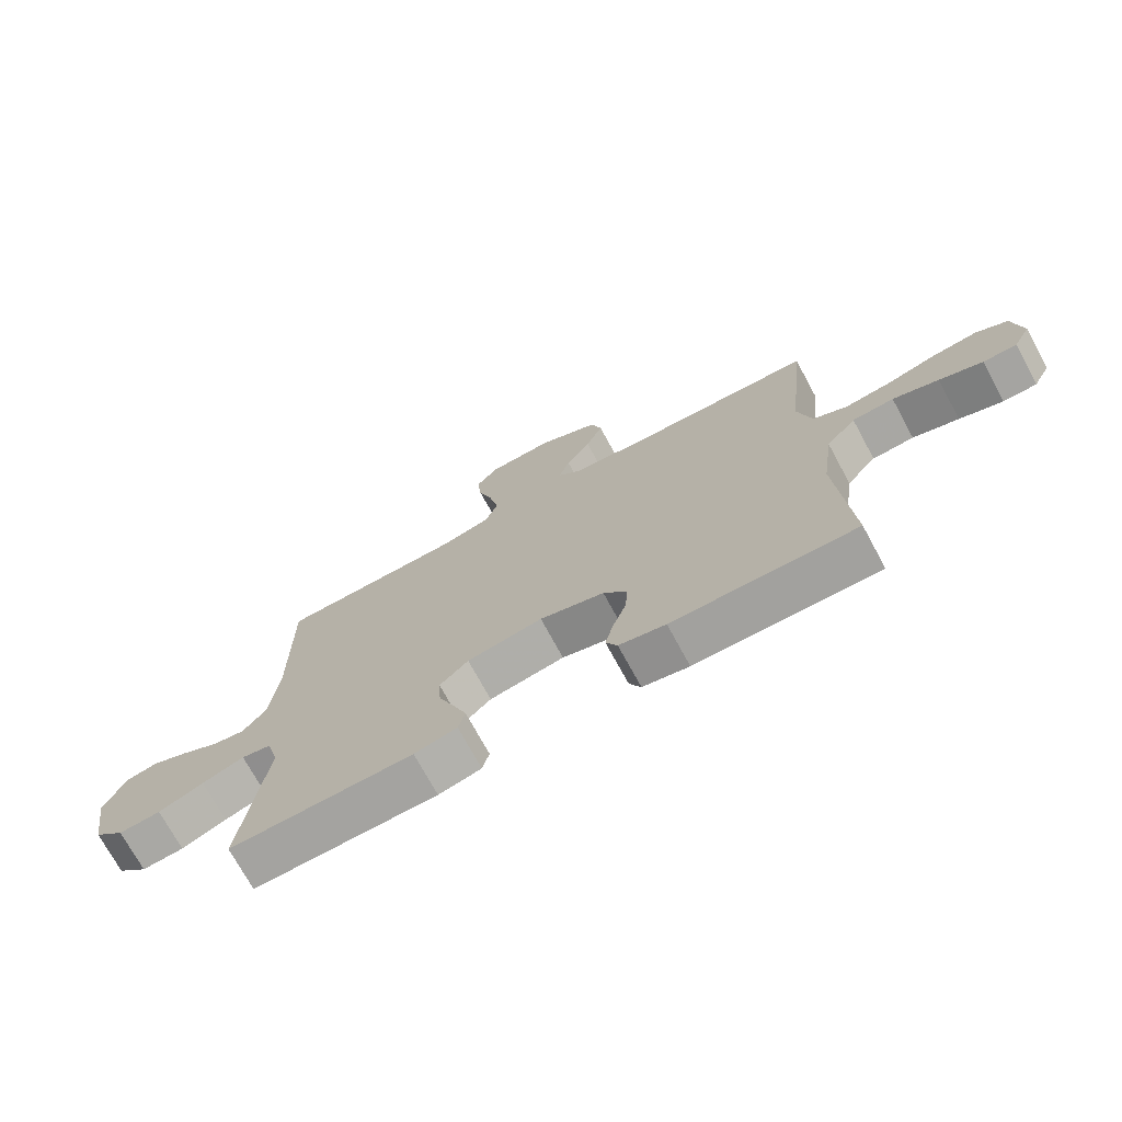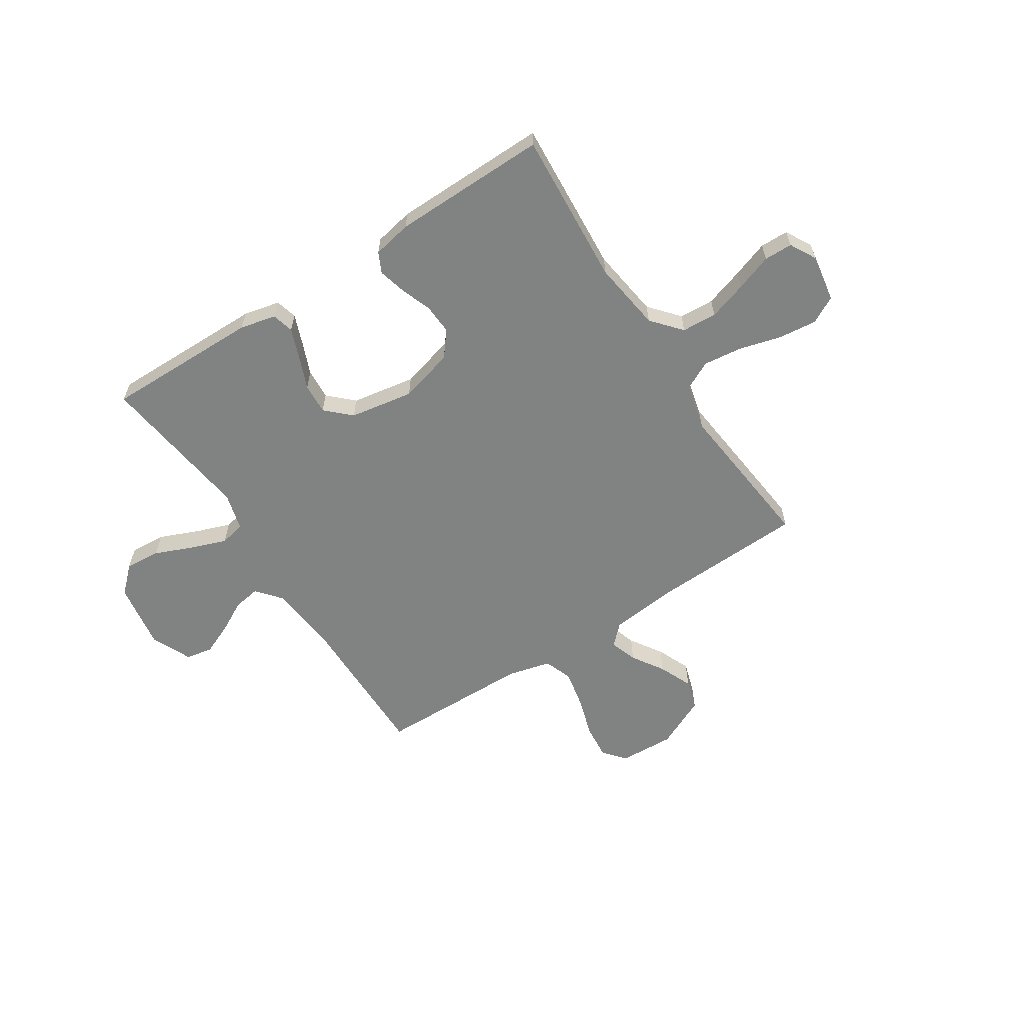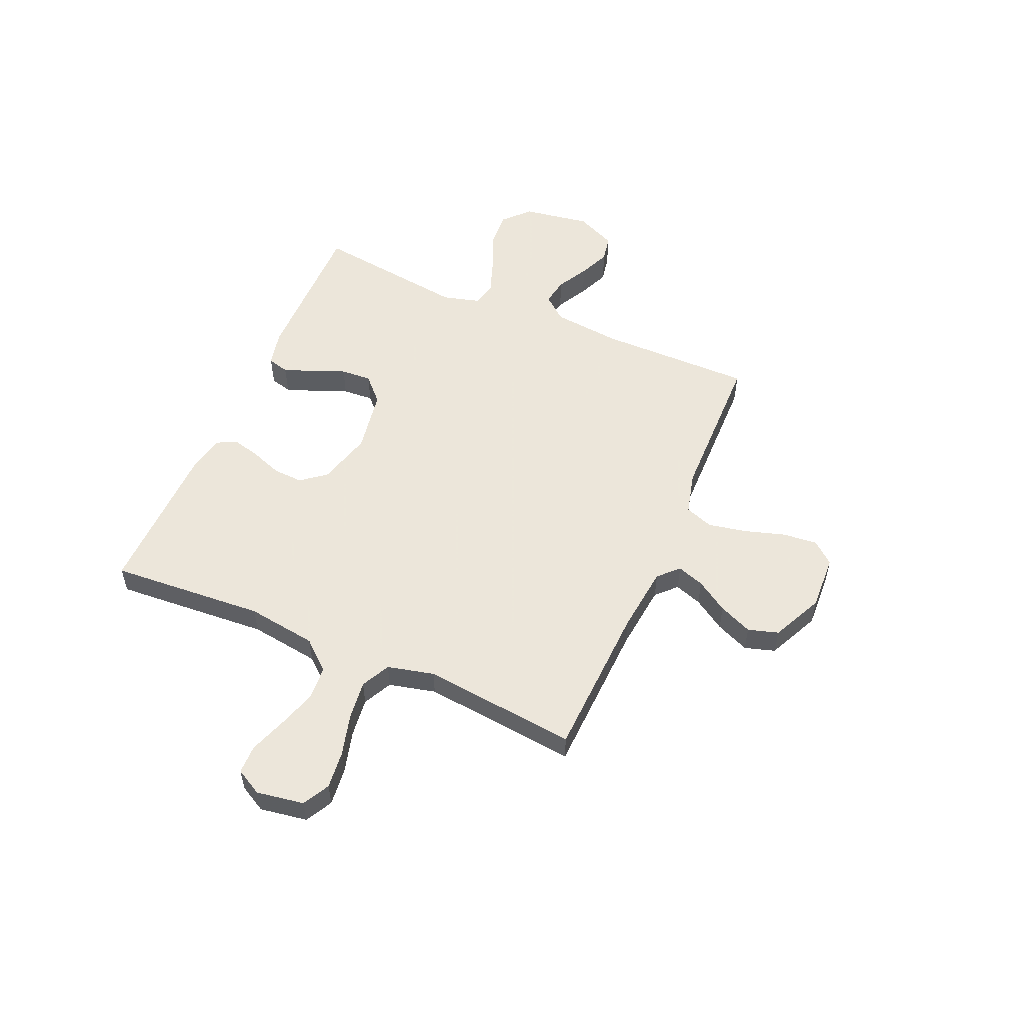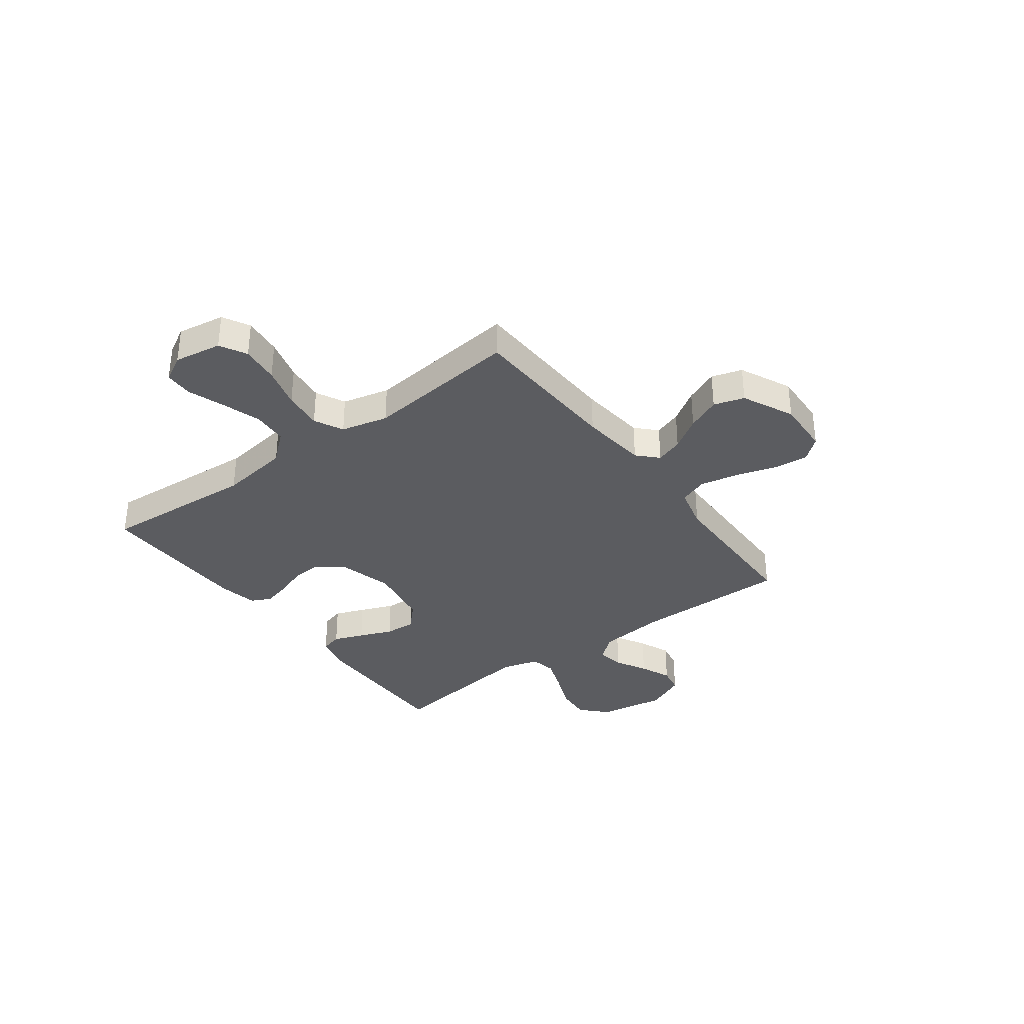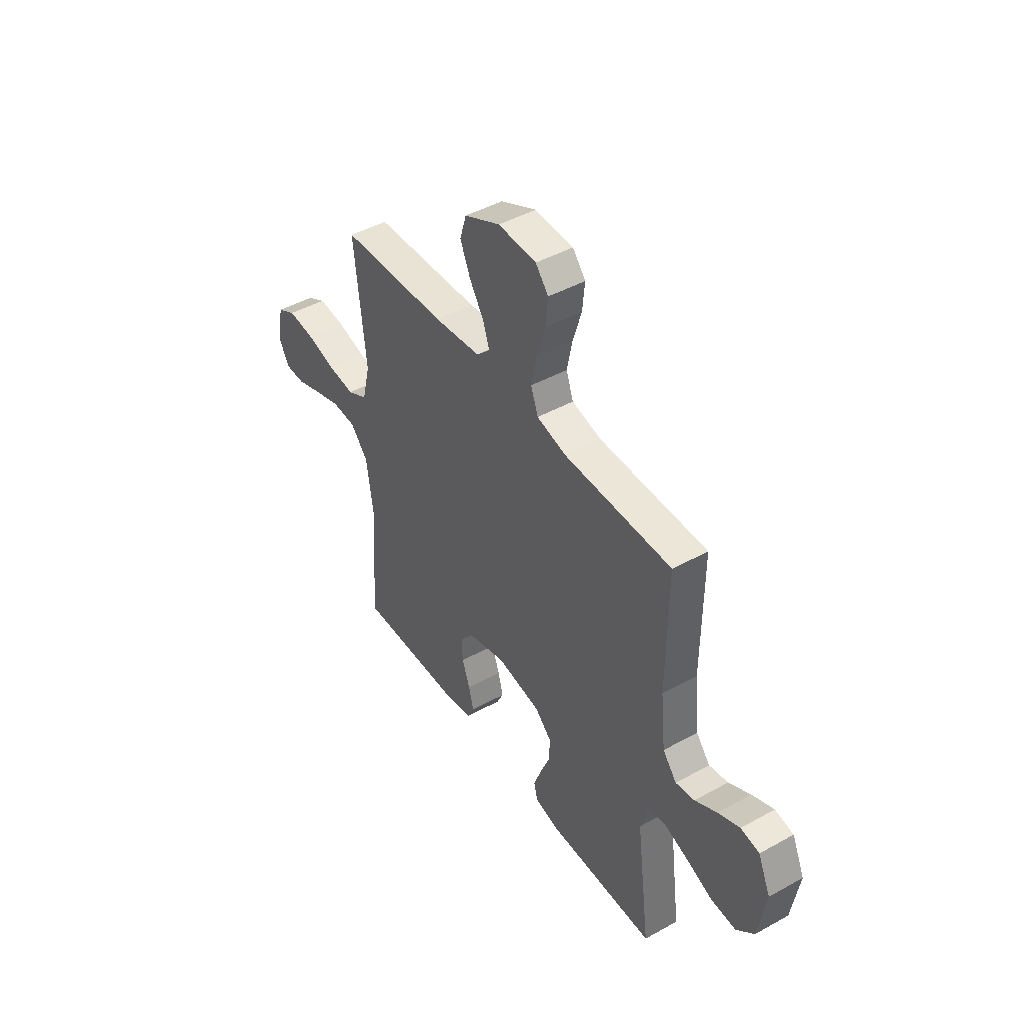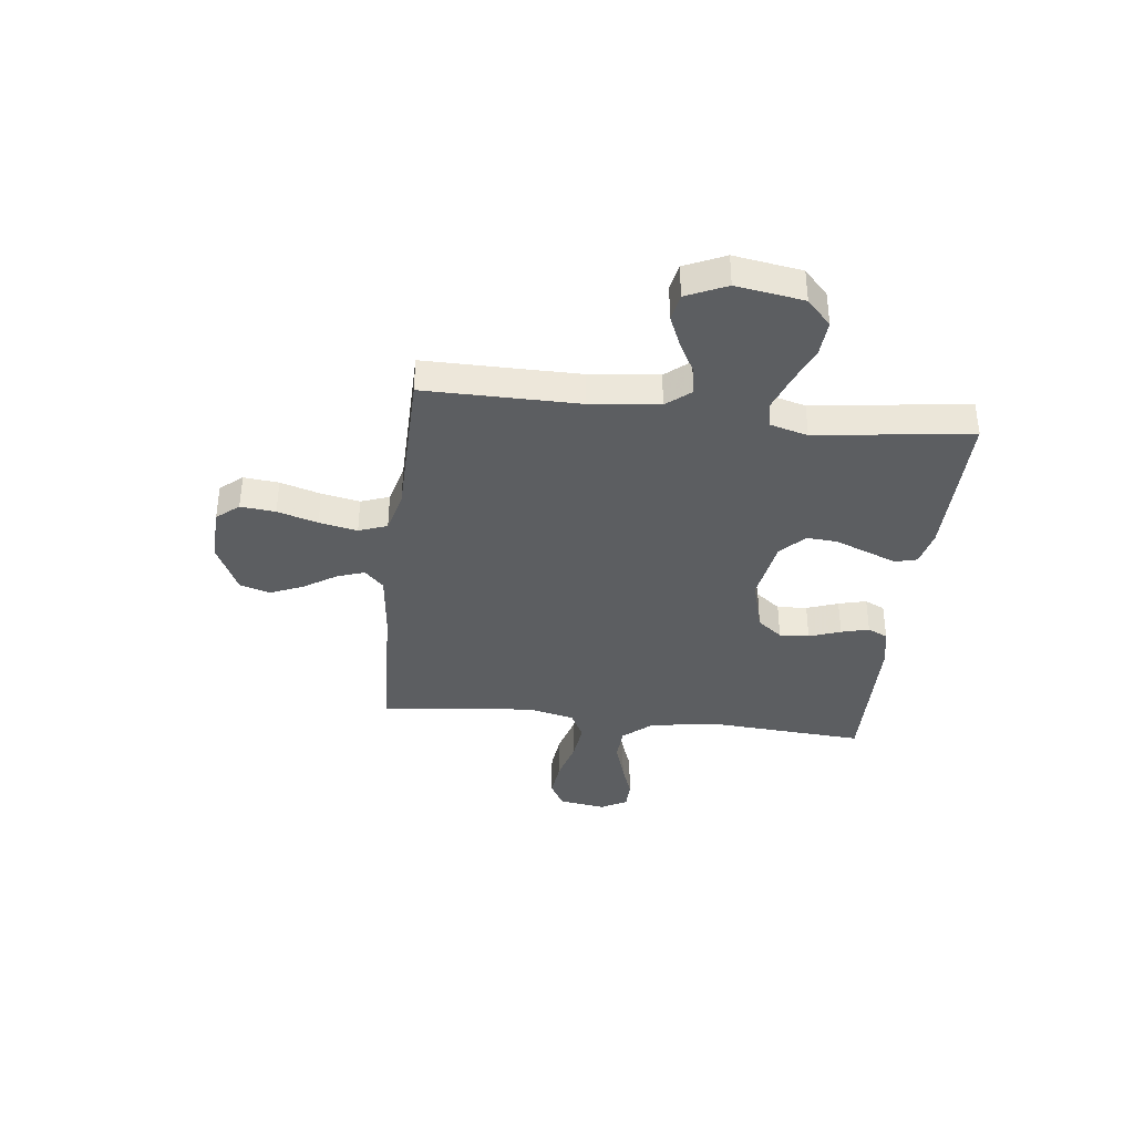
<metadata>
{"format":"obj","ext":"obj","renderer":"f3d","projection":"perspective","resolution":1024,"background":"white","views":[{"elev":-72.6,"azim":-151.5,"up":"+Z"},{"elev":-60.6,"azim":-147.1,"up":"+Y"},{"elev":54.2,"azim":-66.5,"up":"+Y"},{"elev":-34.5,"azim":-53.3,"up":"+Y"},{"elev":44.9,"azim":57.2,"up":"+Z"},{"elev":-37.3,"azim":83.4,"up":"+Y"}]}
</metadata>
<code>
v 0.5 0.07 0.5
v 0.498 0.07 0.2
v 0.512 0.07 0.067
v 0.551 0.07 0.02
v 0.604 0.07 0.029
v 0.665 0.07 0.062
v 0.726 0.07 0.088
v 0.778 0.07 0.078
v 0.813 0.07 0
v 0.792 0.07 -0.131
v 0.742 0.07 -0.178
v 0.673 0.07 -0.173
v 0.599 0.07 -0.142
v 0.53 0.07 -0.117
v 0.481 0.07 -0.127
v 0.461 0.07 -0.2
v 0.5 0.07 -0.5
v 0.2 0.07 -0.497
v 0.13 0.07 -0.481
v 0.119 0.07 -0.439
v 0.141 0.07 -0.381
v 0.167 0.07 -0.317
v 0.171 0.07 -0.257
v 0.124 0.07 -0.212
v 0 0.07 -0.191
v -0.106 0.07 -0.22
v -0.144 0.07 -0.268
v -0.141 0.07 -0.326
v -0.119 0.07 -0.387
v -0.105 0.07 -0.441
v -0.124 0.07 -0.48
v -0.2 0.07 -0.495
v -0.5 0.07 -0.5
v -0.479 0.07 -0.2
v -0.498 0.07 -0.064
v -0.547 0.07 -0.007
v -0.615 0.07 -0.003
v -0.69 0.07 -0.027
v -0.761 0.07 -0.052
v -0.816 0.07 -0.051
v -0.844 0.07 0
v -0.829 0.07 0.092
v -0.777 0.07 0.12
v -0.703 0.07 0.112
v -0.622 0.07 0.09
v -0.546 0.07 0.081
v -0.49 0.07 0.109
v -0.468 0.07 0.2
v -0.5 0.07 0.5
v -0.2 0.07 0.512
v -0.07 0.07 0.526
v -0.032 0.07 0.563
v -0.05 0.07 0.616
v -0.09 0.07 0.678
v -0.118 0.07 0.743
v -0.1 0.07 0.802
v 0 0.07 0.849
v 0.107 0.07 0.844
v 0.143 0.07 0.801
v 0.136 0.07 0.733
v 0.112 0.07 0.655
v 0.097 0.07 0.581
v 0.117 0.07 0.526
v 0.2 0.07 0.505
v 0.5 0 0.5
v 0.498 0 0.2
v 0.512 0 0.067
v 0.551 0 0.02
v 0.604 0 0.029
v 0.665 0 0.062
v 0.726 0 0.088
v 0.778 0 0.078
v 0.813 0 0
v 0.792 0 -0.131
v 0.742 0 -0.178
v 0.673 0 -0.173
v 0.599 0 -0.142
v 0.53 0 -0.117
v 0.481 0 -0.127
v 0.461 0 -0.2
v 0.5 0 -0.5
v 0.2 0 -0.497
v 0.13 0 -0.481
v 0.119 0 -0.439
v 0.141 0 -0.381
v 0.167 0 -0.317
v 0.171 0 -0.257
v 0.124 0 -0.212
v 0 0 -0.191
v -0.106 0 -0.22
v -0.144 0 -0.268
v -0.141 0 -0.326
v -0.119 0 -0.387
v -0.105 0 -0.441
v -0.124 0 -0.48
v -0.2 0 -0.495
v -0.5 0 -0.5
v -0.479 0 -0.2
v -0.498 0 -0.064
v -0.547 0 -0.007
v -0.615 0 -0.003
v -0.69 0 -0.027
v -0.761 0 -0.052
v -0.816 0 -0.051
v -0.844 0 0
v -0.829 0 0.092
v -0.777 0 0.12
v -0.703 0 0.112
v -0.622 0 0.09
v -0.546 0 0.081
v -0.49 0 0.109
v -0.468 0 0.2
v -0.5 0 0.5
v -0.2 0 0.512
v -0.07 0 0.526
v -0.032 0 0.563
v -0.05 0 0.616
v -0.09 0 0.678
v -0.118 0 0.743
v -0.1 0 0.802
v 0 0 0.849
v 0.107 0 0.844
v 0.143 0 0.801
v 0.136 0 0.733
v 0.112 0 0.655
v 0.097 0 0.581
v 0.117 0 0.526
v 0.2 0 0.505
f 58 59 60 61
f 58 61 62
f 57 58 62
f 56 57 62
f 53 54 55 56
f 52 53 56 62
f 51 52 62 63
f 48 49 50
f 47 48 50 51
f 42 43 44 45
f 42 45 46
f 41 42 46
f 38 39 40 41
f 37 38 41 46
f 36 37 46 47
f 31 32 33 34
f 31 34 35
f 28 29 30 31
f 28 31 35 36
f 19 20 21 22
f 17 18 19 22
f 16 17 22 23
f 15 16 23 24
f 10 11 12 13
f 10 13 14
f 9 10 14
f 8 9 14 15
f 5 6 7 8
f 64 1 2
f 64 2 3
f 63 64 3
f 51 63 3 4
f 47 51 4
f 27 28 36 47
f 26 27 47
f 25 26 47 4
f 24 25 4 5
f 5 8 15 24
f 125 124 123 122
f 126 125 122
f 126 122 121
f 126 121 120
f 120 119 118 117
f 126 120 117 116
f 127 126 116 115
f 114 113 112
f 115 114 112 111
f 109 108 107 106
f 110 109 106
f 110 106 105
f 105 104 103 102
f 110 105 102 101
f 111 110 101 100
f 98 97 96 95
f 99 98 95
f 95 94 93 92
f 100 99 95 92
f 86 85 84 83
f 86 83 82 81
f 87 86 81 80
f 88 87 80 79
f 77 76 75 74
f 78 77 74
f 78 74 73
f 79 78 73 72
f 72 71 70 69
f 66 65 128
f 67 66 128
f 67 128 127
f 68 67 127 115
f 68 115 111
f 111 100 92 91
f 111 91 90
f 68 111 90 89
f 69 68 89 88
f 88 79 72 69
f 1 65 66 2
f 2 66 67 3
f 3 67 68 4
f 4 68 69 5
f 5 69 70 6
f 6 70 71 7
f 7 71 72 8
f 8 72 73 9
f 9 73 74 10
f 10 74 75 11
f 11 75 76 12
f 12 76 77 13
f 13 77 78 14
f 14 78 79 15
f 15 79 80 16
f 16 80 81 17
f 17 81 82 18
f 18 82 83 19
f 19 83 84 20
f 20 84 85 21
f 21 85 86 22
f 22 86 87 23
f 23 87 88 24
f 24 88 89 25
f 25 89 90 26
f 26 90 91 27
f 27 91 92 28
f 28 92 93 29
f 29 93 94 30
f 30 94 95 31
f 31 95 96 32
f 32 96 97 33
f 33 97 98 34
f 34 98 99 35
f 35 99 100 36
f 36 100 101 37
f 37 101 102 38
f 38 102 103 39
f 39 103 104 40
f 40 104 105 41
f 41 105 106 42
f 42 106 107 43
f 43 107 108 44
f 44 108 109 45
f 45 109 110 46
f 46 110 111 47
f 47 111 112 48
f 48 112 113 49
f 49 113 114 50
f 50 114 115 51
f 51 115 116 52
f 52 116 117 53
f 53 117 118 54
f 54 118 119 55
f 55 119 120 56
f 56 120 121 57
f 57 121 122 58
f 58 122 123 59
f 59 123 124 60
f 60 124 125 61
f 61 125 126 62
f 62 126 127 63
f 63 127 128 64
f 64 128 65 1

</code>
